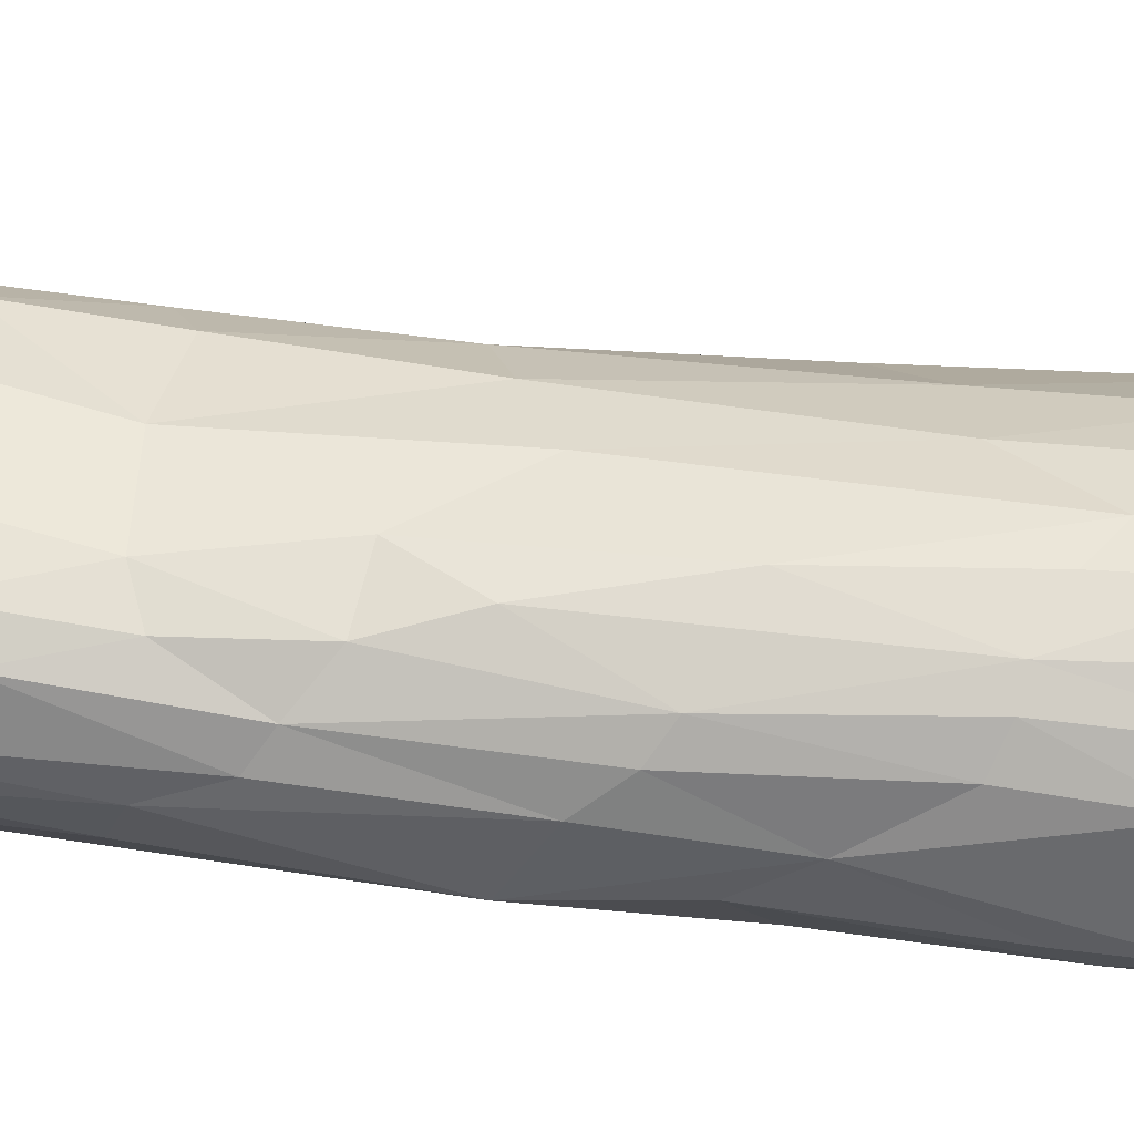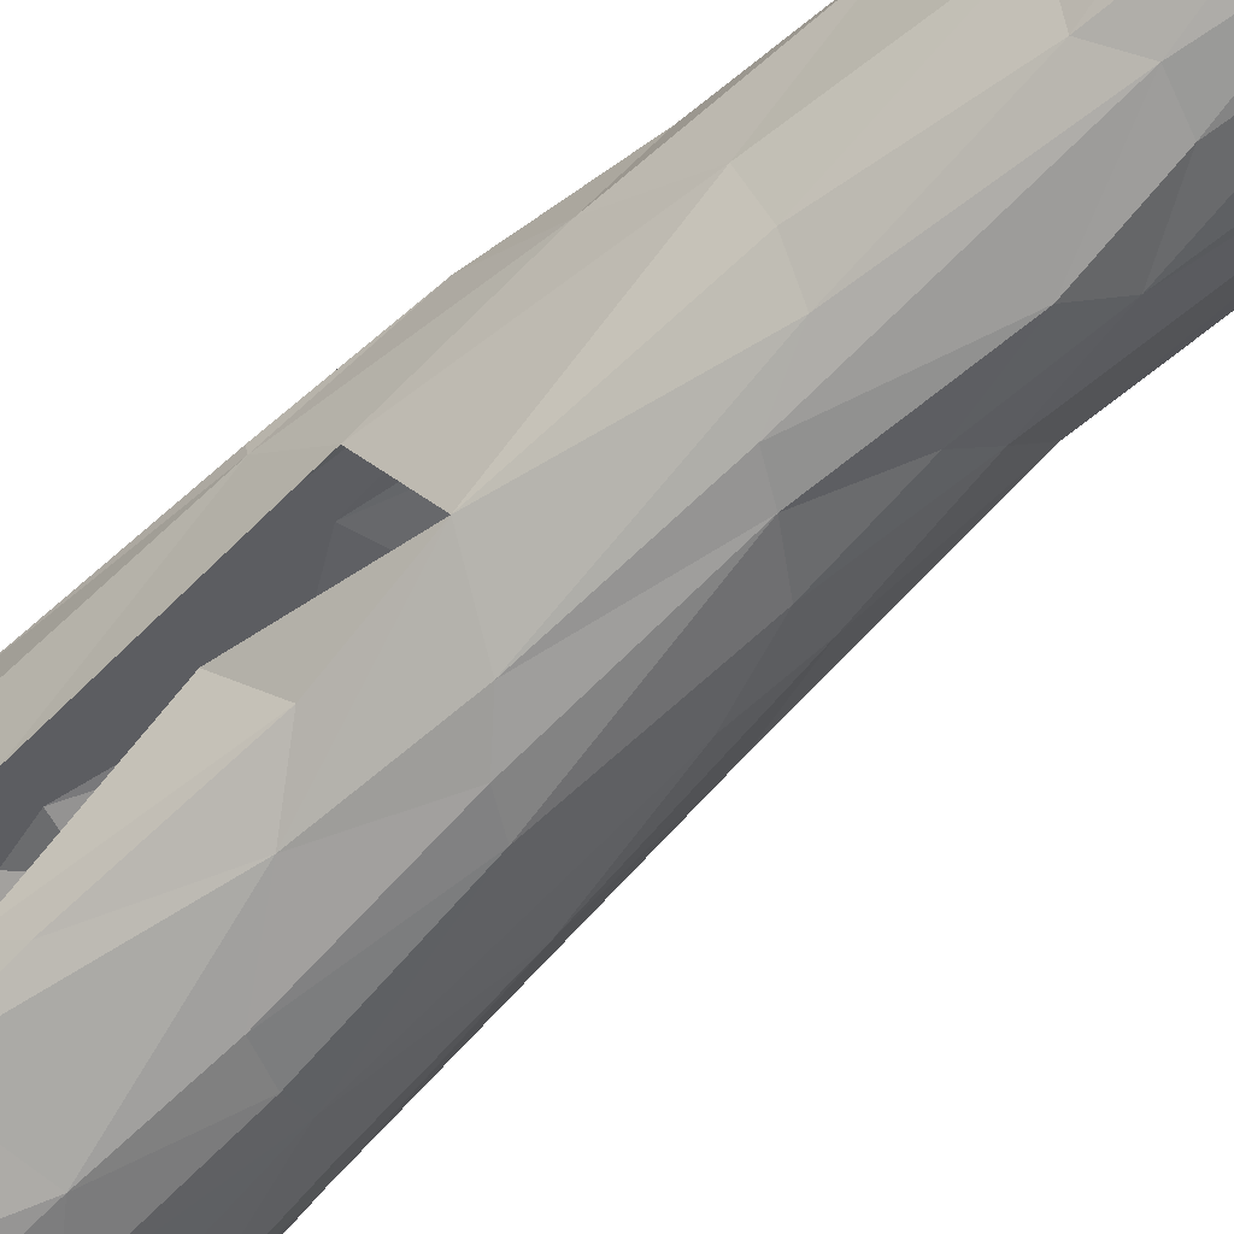
<metadata>
{"format":"obj","ext":"obj","renderer":"f3d","projection":"perspective","resolution":1024,"background":"white","views":[{"elev":-69.7,"azim":85.6,"up":"+Z"},{"elev":-62.8,"azim":-45.5,"up":"+Z"}]}
</metadata>
<code>
o 5_left_leg_5_left.029
v -0.01483 -0.1802 -0.1157
v 0.01199 -0.1918 -0.08998
v -0.008634 -0.09209 -0.1213
v -0.00666 -0.2813 -0.1099
v -0.0204 0.05599 -0.1484
v -0.0459 -0.1193 -0.131
v -0.03356 -0.2581 -0.1247
v -0.07664 0.008241 -0.1448
v -0.07293 -0.135 -0.1295
v -0.1347 0.575 0.1175
v -0.144 0.4778 0.1033
v -0.1691 0.6467 0.0657
v -0.1439 0.6389 0.09567
v -0.1079 0.6431 0.09558
v -0.03079 0.7318 -0.1625
v 0.008123 0.7169 -0.1589
v 0.0379 0.8132 -0.1036
v -0.04343 0.7659 -0.1418
v -0.004402 0.6319 -0.1743
v -0.00759 0.2005 -0.1567
v -0.03841 0.1889 -0.1613
v -0.0204 0.05599 -0.1484
v -0.04718 0.04001 -0.151
v -0.0459 -0.1193 -0.131
v -0.08394 0.1255 -0.1489
v -0.07664 0.008241 -0.1448
v -0.1043 -0.6532 -0.1151
v -0.05441 -0.6294 -0.1252
v -0.08148 -0.6385 -0.13
v -0.1366 -0.6707 -0.07457
v -0.02434 -0.6786 -0.1123
v 0.02839 -0.7707 -0.07075
v -0.1665 -0.6778 0.005801
v -0.07742 -0.6547 0.1051
v 0.0742 -0.8047 -0.007008
v 0.08866 -0.7408 0.04638
v -0.02362 -0.6612 0.1461
v 0.09274 -0.6955 0.09403
v 0.03195 -0.6727 0.1619
v 0.07731 -0.6658 0.1395
v 0.05481 -0.6733 0.157
v -0.1551 -0.1133 -0.009285
v -0.1425 -0.1878 -0.05273
v -0.1578 0.01834 -0.03443
v -0.1414 -0.2787 0.01096
v -0.1287 -0.3444 -0.05666
v -0.1685 0.3321 0.005984
v -0.1772 0.5877 0.01056
v -0.1634 0.4495 0.05542
v -0.1334 -0.3726 -0.002625
v -0.1636 0.2458 0.05107
v -0.1403 0.1331 0.09185
v -0.1659 0.0694 0.02701
v -0.1454 -0.1611 0.02388
v -0.158 -0.04413 0.03506
v -0.1117 -0.3903 0.06299
v -0.1691 0.6467 0.0657
v -0.144 0.4778 0.1033
v -0.1433 0.3114 0.1006
v -0.1361 -0.05794 0.0769
v -0.1029 -0.2437 0.09322
v -0.1313 -0.4704 0.01201
v -0.1099 -0.517 0.05836
v -0.141 -0.5812 0.0105
v -0.07304 -0.4008 0.1117
v -0.06563 -0.2289 0.1312
v -0.1095 0.1825 0.1344
v -0.09226 -0.05467 0.127
v 0.08 -0.4363 0.1019
v 0.08221 -0.3679 0.08161
v 0.08842 -0.4742 0.05894
v 0.08979 -0.5306 0.08062
v 0.08397 -0.5631 0.1061
v 0.09274 -0.6955 0.09403
v 0.07731 -0.6658 0.1395
v 0.1566 0.7203 0.0139
v 0.1431 0.6891 -0.03104
v 0.1566 0.6868 0.01605
v 0.1401 0.5983 0.03009
v 0.08984 0.4152 -0.07209
v 0.1009 0.4304 -0.001435
v 0.1048 0.4828 0.07227
v 0.08777 0.3151 0.005074
v 0.07976 -0.5985 0.02954
v 0.08866 -0.7408 0.04638
v -0.05722 0.433 0.1693
v -0.04015 0.3792 0.1735
v -0.06368 0.4061 0.1727
v -0.04891 0.3582 0.1763
v -0.06965 0.4475 0.1585
v -0.05648 0.3712 0.1711
v -0.01996 0.5893 0.06979
v -0.002445 0.6156 0.068
v -0.006765 0.5828 0.06432
v -0.0262 0.5411 0.1151
v -0.0526 0.6534 0.1014
v -0.01245 0.534 0.1162
v -0.01535 0.5219 0.09186
v -0.02017 0.5187 0.07713
v -0.01353 0.5137 0.07824
v -0.03497 0.502 0.1044
v -0.03077 0.6061 0.07568
v -0.03381 0.5704 0.05757
v -0.01437 0.5802 0.08184
v -0.029 0.5408 0.06754
v -0.00428 0.5307 0.0574
v -0.01516 0.5582 0.06147
v -0.08375 0.4869 0.145
v -0.03134 0.3848 0.1634
v 0.06305 -0.3574 0.1174
v 0.03465 -0.3952 0.1375
v 0.02933 -0.2871 0.1405
v 0.1244 0.7188 0.04279
v 0.1065 0.6959 0.0548
v 0.141 0.7207 0.02271
v 0.1168 0.7257 0.03411
v 0.147 0.6574 0.05948
v -0.01886 0.4785 0.1252
v -0.05682 0.4449 0.1479
v 0.0043 0.4432 0.1386
v -0.02142 0.3257 0.1653
v 0.01218 0.2118 0.1524
v -0.03597 0.2673 0.1708
v -0.02983 0.1835 0.1734
v 0.007239 0.116 0.1505
v 0.01521 -0.01872 0.1452
v -0.0224 -0.02764 0.1547
v 0.01511 -0.09486 0.1473
v -0.01039 -0.3102 0.1497
v -0.02743 -0.1573 0.1484
v 0.06066 -0.4633 0.1245
v -0.0349 0.1066 0.1562
v 0.05909 -0.5831 0.1357
v 0.07731 -0.6658 0.1395
v 0.05481 -0.6733 0.157
v -0.1301 -0.01985 -0.1131
v -0.0952 -0.1843 -0.1171
v -0.07664 0.008241 -0.1448
v -0.08394 0.1255 -0.1489
v -0.1122 0.4407 0.1385
v -0.1433 0.3114 0.1006
v -0.144 0.4778 0.1033
v -0.05379 0.6072 0.08861
v -0.06781 0.6197 0.09322
v -0.06052 0.6053 0.09969
v -0.06446 0.5888 0.09817
v -0.08387 0.6117 0.09385
v -0.05497 0.5685 0.0929
v 0.01257 0.5697 0.07253
v 0.02029 0.5534 0.08064
v -0.1347 0.575 0.1175
v -0.1177 0.5065 0.1317
v -0.08589 0.3704 0.1555
v -0.1095 0.1825 0.1344
v -0.07514 0.1138 0.1471
v -0.09226 -0.05467 0.127
v -0.06563 -0.2289 0.1312
v -0.03959 -0.3766 0.1386
v -0.07304 -0.4008 0.1117
v -0.1079 0.6431 0.09558
v -0.01563 0.561 0.05507
v -0.01036 0.5633 0.06538
v -0.02412 0.5628 0.08783
v -0.03706 0.557 0.07579
v -0.04628 0.5549 0.07296
v -0.03069 0.5572 0.08294
v -0.05748 0.5596 0.0996
v -0.1065 0.541 0.1242
v -0.06041 0.3156 0.1661
v 0.0194 -0.5153 0.1363
v 0.03946 -0.5593 0.1359
v 0.01258 -0.5863 0.1411
v -0.02362 -0.6612 0.1461
v -0.03828 -0.6016 0.1265
v -0.03262 0.5657 0.06893
v -0.03587 0.5591 0.06877
v -0.0315 0.5633 0.0672
v 0.03195 -0.6727 0.1619
v 0.0024 0.534 0.09065
v -0.03277 0.5304 0.09503
v -0.04467 0.5491 0.1037
v -0.01077 -0.5269 0.1348
v 0.02347 0.6692 0.09207
v 0.1041 0.623 0.0806
v 0.1068 0.5634 0.09682
v -0.00496 0.5179 0.09835
v -0.01715 0.4948 0.1134
v -0.09926 0.4683 0.1547
v -0.07909 0.4133 0.1541
v -0.06859 0.5736 0.09101
v 0.01758 0.5986 0.06233
v -0.01923 0.5035 0.1235
v -0.08279 0.4415 0.1572
v -0.06165 0.5393 0.1058
v 0.06378 0.5328 0.1095
v -0.0357 0.5301 -0.1807
v 0.013 0.5314 -0.1742
v -0.004402 0.6319 -0.1743
v -0.007691 0.3304 -0.171
v -0.04224 0.2888 -0.1742
v -0.00759 0.2005 -0.1567
v -0.03356 -0.2581 -0.1247
v -0.0429 -0.343 -0.1179
v -0.00666 -0.2813 -0.1099
v -0.02782 -0.4445 -0.1092
v 0.01518 -0.4232 -0.08578
v -0.0233 -0.5411 -0.1078
v -0.06773 0.6614 -0.1723
v -0.03841 0.1889 -0.1613
v -0.05501 -0.5412 -0.1177
v -0.05441 -0.6294 -0.1252
v -0.08394 0.1255 -0.1489
v -0.08148 -0.6385 -0.13
v -0.06091 -0.4497 -0.1125
v -0.08179 0.3967 -0.1728
v -0.1207 0.3058 -0.1528
v -0.0952 -0.1843 -0.1171
v -0.07546 -0.3547 -0.1126
v -0.07293 -0.135 -0.1295
v -0.09531 -0.4625 -0.09805
v -0.08185 -0.5234 -0.1133
v -0.07664 0.008241 -0.1448
v 0.0244 -0.1823 0.1376
v 0.02933 -0.2871 0.1405
v -0.02743 -0.1573 0.1484
v 0.01511 -0.09486 0.1473
v 0.04953 -0.1854 0.1189
v 0.06305 -0.3574 0.1174
v 0.06378 0.5328 0.1095
v 0.1068 0.5634 0.09682
v 0.08606 0.4975 0.101
v 0.05792 0.4494 0.1247
v 0.0043 0.4432 0.1386
v -0.165 0.06843 0.01695
v -0.1636 0.2458 0.05107
v -0.1659 0.0694 0.02701
v -0.158 -0.04413 0.03506
v -0.1733 0.5461 -0.0497
v -0.1575 0.2197 -0.0496
v -0.1356 0.2529 -0.1255
v -0.1685 0.3321 0.005984
v -0.1275 0.7434 -0.141
v -0.1678 0.7141 -0.01763
v -0.1772 0.5877 0.01056
v -0.1691 0.6467 0.0657
v -0.1578 0.01834 -0.03443
v -0.1551 -0.1133 -0.009285
v -0.1301 -0.01985 -0.1131
v 0.0523 -0.04153 0.1159
v 0.01511 -0.09486 0.1473
v 0.01521 -0.01872 0.1452
v 0.04953 -0.1854 0.1189
v 0.06884 -0.184 0.0914
v 0.06305 -0.3574 0.1174
v 0.08221 -0.3679 0.08161
v 0.06921 -0.03749 0.06966
v 0.08984 0.4152 -0.07209
v 0.07422 0.1847 -0.02724
v 0.08777 0.3151 0.005074
v 0.07726 0.1779 0.03646
v 0.0714 -0.02439 0.01739
v 0.07319 -0.1701 0.04696
v 0.08158 -0.2755 0.04907
v 0.07724 -0.3669 0.008907
v 0.08842 -0.4742 0.05894
v 0.07976 -0.5985 0.02954
v 0.0742 -0.8047 -0.007008
v 0.08866 -0.7408 0.04638
v 0.1285 0.7824 0.008414
v 0.1179 0.7937 -0.02822
v 0.1566 0.7203 0.0139
v 0.1328 0.7214 -0.04678
v 0.1431 0.6891 -0.03104
v 0.07319 0.8148 -0.07899
v 0.08685 0.6519 -0.1258
v 0.1072 0.6006 -0.09118
v 0.06475 0.2496 -0.08837
v 0.05391 0.3196 -0.1272
v 0.04754 0.2256 -0.1154
v 0.0376 0.08936 -0.1107
v 0.05946 -0.000473 -0.04035
v 0.02854 -0.08201 -0.08317
v 0.05125 -0.189 -0.02368
v 0.01199 -0.1918 -0.08998
v -0.00666 -0.2813 -0.1099
v 0.0516 -0.4676 -0.04201
v 0.048 -0.6129 -0.03705
v 0.01518 -0.4232 -0.08578
v 0.015 0.2041 -0.1449
v 0.0515 0.4075 -0.1443
v 0.01324 -0.02721 -0.1182
v 0.02854 -0.08201 -0.08317
v 0.0376 0.08936 -0.1107
v 0.048 -0.6129 -0.03705
v 0.02839 -0.7707 -0.07075
v 0.0742 -0.8047 -0.007008
v 0.015 0.2041 -0.1449
v -0.008634 -0.09209 -0.1213
v 0.01199 -0.1918 -0.08998
v 0.0379 0.8132 -0.1036
v 0.05237 0.698 -0.142
v 0.07319 0.8148 -0.07899
v 0.08685 0.6519 -0.1258
v 0.008123 0.7169 -0.1589
v 0.002399 -0.576 -0.0907
v 0.04227 0.6321 -0.1605
v 0.0437 0.5154 -0.1613
v 0.0515 0.4075 -0.1443
v 0.02619 0.3583 -0.1573
v 0.05391 0.3196 -0.1272
v -0.0233 -0.5411 -0.1078
v 0.01518 -0.4232 -0.08578
v -0.02434 -0.6786 -0.1123
v 0.013 0.5314 -0.1742
v -0.007691 0.3304 -0.171
v -0.004402 0.6319 -0.1743
v -0.05441 -0.6294 -0.1252
v -0.00759 0.2005 -0.1567
v -0.0204 0.05599 -0.1484
v -0.0952 -0.1843 -0.1171
v -0.1029 -0.3327 -0.09615
v -0.07546 -0.3547 -0.1126
v -0.09531 -0.4625 -0.09805
v -0.1232 -0.4537 -0.06524
v -0.1043 -0.6532 -0.1151
v -0.08148 -0.6385 -0.13
v -0.1301 -0.01985 -0.1131
v -0.1425 -0.1878 -0.05273
v -0.1223 -0.1935 -0.09085
v -0.1392 -0.5972 -0.04571
v -0.1366 -0.6707 -0.07457
v -0.1287 -0.3444 -0.05666
v -0.1578 0.01834 -0.03443
v -0.1518 -0.5326 -0.02181
v -0.141 -0.5812 0.0105
v -0.1343 -0.4529 -0.01971
v -0.1334 -0.3726 -0.002625
v -0.1313 -0.4704 0.01201
v -0.141 -0.5812 0.0105
v -0.1487 -0.6377 -0.007099
v -0.1392 -0.5972 -0.04571
v -0.1366 -0.6707 -0.07457
v -0.1099 -0.517 0.05836
v -0.1275 -0.6326 0.03953
v -0.1665 -0.6778 0.005801
v -0.07304 -0.4008 0.1117
v -0.05822 -0.5449 0.1119
v -0.07742 -0.6547 0.1051
v -0.03959 -0.3766 0.1386
v -0.03828 -0.6016 0.1265
v -0.01077 -0.5269 0.1348
v -0.02362 -0.6612 0.1461
v -0.03079 0.7318 -0.1625
v -0.06773 0.6614 -0.1723
v -0.004402 0.6319 -0.1743
v -0.1224 0.2286 -0.1402
v -0.1176 0.08076 -0.1241
v -0.08394 0.1255 -0.1489
v -0.1056 0.6587 -0.1566
v -0.1105 0.5253 -0.1519
v -0.08179 0.3967 -0.1728
v -0.1075 0.7306 -0.1488
v -0.04343 0.7659 -0.1418
v -0.1372 0.6243 -0.1305
v -0.1207 0.3058 -0.1528
v -0.1275 0.7434 -0.141
v -0.1205 0.7208 -0.1531
v -0.1277 0.4375 -0.1349
v -0.1478 0.4281 -0.1055
v -0.1356 0.2529 -0.1255
v -0.1435 0.1126 -0.08565
v -0.1301 -0.01985 -0.1131
v -0.1733 0.5461 -0.0497
v -0.1439 0.6389 0.09567
v -0.1691 0.6467 0.0657
v -0.1079 0.6431 0.09558
v -0.1678 0.7141 -0.01763
v -0.0526 0.6534 0.1014
v -0.1275 0.7434 -0.141
v -0.1075 0.7306 -0.1488
v 0.02347 0.6692 0.09207
v -0.04343 0.7659 -0.1418
v 0.1065 0.6959 0.0548
v 0.0379 0.8132 -0.1036
v 0.1168 0.7257 0.03411
v 0.1285 0.7698 0.02696
v 0.07319 0.8148 -0.07899
v 0.1179 0.7937 -0.02822
v 0.1285 0.7824 0.008414
v 0.05792 0.4494 0.1247
v 0.08312 0.4409 0.1109
v 0.04803 0.3754 0.1388
v 0.007239 0.116 0.1505
v 0.04851 0.08116 0.1315
v 0.01521 -0.01872 0.1452
v 0.03946 -0.5593 0.1359
v 0.06941 -0.5176 0.117
v 0.05909 -0.5831 0.1357
v 0.0523 -0.04153 0.1159
v 0.08606 0.4975 0.101
v 0.1068 0.5634 0.09682
v 0.1048 0.4828 0.07227
v 0.01218 0.2118 0.1524
v 0.05725 0.2359 0.1152
v 0.03311 0.1256 0.138
v 0.06182 0.1356 0.1044
v 0.08 -0.4363 0.1019
v 0.06066 -0.4633 0.1245
v 0.08397 -0.5631 0.1061
v 0.07731 -0.6658 0.1395
v 0.08979 -0.5306 0.08062
v 0.06921 -0.03749 0.06966
v 0.08894 0.4137 0.09056
v -0.02983 0.1835 0.1734
v 0.04803 0.3754 0.1388
v 0.0043 0.4432 0.1386
v 0.05792 0.4494 0.1247
v 0.01218 0.2118 0.1524
v -0.02142 0.3257 0.1653
v 0.04302 0.3062 0.1314
v -0.03134 0.3848 0.1634
v 0.154 0.6946 0.04477
v 0.1244 0.7188 0.04279
v 0.1451 0.7307 0.02389
v 0.1285 0.7698 0.02696
v 0.141 0.7207 0.02271
v 0.1168 0.7257 0.03411
v 0.147 0.6574 0.05948
v 0.1206 0.604 0.0729
v 0.1041 0.623 0.0806
v 0.1068 0.5634 0.09682
v 0.05725 0.2359 0.1152
v 0.1401 0.5983 0.03009
v 0.07493 0.3335 0.08628
v 0.06305 -0.3574 0.1174
v 0.08 -0.4363 0.1019
v 0.06066 -0.4633 0.1245
v 0.1566 0.7203 0.0139
v 0.1285 0.7824 0.008414
v 0.1566 0.6868 0.01605
v 0.1501 0.6541 0.03685
v 0.1048 0.4828 0.07227
v 0.08894 0.4137 0.09056
v 0.06182 0.1356 0.1044
v 0.07726 0.1779 0.03646
v 0.06921 -0.03749 0.06966
v 0.08221 -0.3679 0.08161
v 0.08777 0.3151 0.005074
f 1 2 3
f 2 1 4
f 5 6 3
f 7 1 6
f 1 7 4
f 6 1 3
f 8 9 6
f 9 7 6
f 10 11 12
f 13 10 12
f 14 10 13
f 390 391 392
f 393 394 395
f 396 397 398
f 394 399 395
f 390 400 391
f 401 402 400
f 400 402 391
f 403 404 405
f 404 406 405
f 406 394 405
f 405 394 393
f 407 397 408
f 397 409 398
f 398 409 410
f 407 411 397
f 412 399 394
f 402 413 391
f 391 413 392
f 406 412 394
f 411 409 397
f 403 405 414
f 414 405 393
f 408 397 396
f 415 416 417
f 418 419 420
f 416 415 421
f 421 415 419
f 422 423 424
f 425 426 427
f 424 423 426
f 415 420 419
f 423 422 428
f 428 429 430
f 429 431 430
f 420 432 418
f 433 431 429
f 420 434 432
f 435 436 437
f 424 426 425
f 424 438 422
f 424 439 438
f 438 440 422
f 428 422 441
f 440 441 422
f 441 433 428
f 428 433 429
f 433 442 431
f 434 415 443
f 415 434 420
f 434 444 432
f 445 446 444
f 435 447 436
f 434 445 444
f 439 424 425
f 443 442 448
f 443 448 434
f 440 433 441
f 448 445 434
f 15 16 17
f 18 15 17
f 15 19 16
f 20 21 22
f 23 24 22
f 21 25 23
f 21 23 22
f 26 24 23
f 23 25 26
f 27 28 29
f 27 30 31
f 27 31 28
f 32 31 33
f 31 30 33
f 32 33 34
f 32 34 35
f 35 34 36
f 34 37 36
f 38 36 37
f 38 37 39
f 38 39 40
f 39 41 40
f 42 43 44
f 45 46 43
f 47 48 49
f 45 50 46
f 51 52 53
f 49 51 47
f 54 42 55
f 42 45 43
f 45 42 54
f 45 56 50
f 57 49 48
f 58 59 49
f 59 51 49
f 59 52 51
f 52 60 53
f 53 60 55
f 55 60 54
f 61 56 60
f 54 60 56
f 54 56 45
f 50 56 62
f 56 63 62
f 62 63 64
f 65 56 61
f 65 63 56
f 57 58 49
f 66 65 61
f 67 52 59
f 68 61 60
f 52 67 68
f 68 60 52
f 68 66 61
f 69 70 71
f 69 71 72
f 73 74 75
f 72 74 73
f 76 77 78
f 79 78 80
f 79 80 81
f 79 81 82
f 80 83 81
f 82 81 83
f 71 84 72
f 72 84 85
f 72 85 74
f 77 80 78
f 86 87 88
f 87 89 88
f 87 90 88
f 88 91 87
f 92 93 94
f 95 96 97
f 97 98 95
f 99 98 100
f 100 101 99
f 102 92 103
f 92 102 104
f 105 103 106
f 106 107 105
f 86 108 87
f 87 91 109
f 110 111 112
f 113 114 115
f 116 115 114
f 113 117 114
f 108 118 119
f 118 120 119
f 120 109 119
f 109 121 87
f 89 87 121
f 121 122 123
f 122 124 123
f 125 126 127
f 126 128 127
f 112 129 130
f 112 111 129
f 110 131 111
f 125 127 132
f 108 90 87
f 133 134 135
f 136 137 138
f 139 136 138
f 140 141 142
f 143 144 145
f 145 146 143
f 143 147 144
f 143 146 148
f 149 104 150
f 151 152 142
f 140 153 141
f 153 154 141
f 155 156 154
f 157 158 159
f 96 144 160
f 160 144 147
f 143 102 147
f 94 161 103
f 94 162 161
f 162 94 149
f 161 107 106
f 162 107 161
f 103 147 102
f 143 148 163
f 105 164 165
f 165 164 166
f 163 148 166
f 148 146 167
f 95 167 146
f 147 168 160
f 160 168 151
f 153 169 154
f 169 124 154
f 124 155 154
f 132 127 155
f 145 95 146
f 151 168 152
f 170 171 172
f 173 174 172
f 175 164 176
f 176 164 177
f 164 105 177
f 177 105 107
f 104 143 163
f 178 173 172
f 104 163 179
f 178 172 171
f 144 96 145
f 130 157 156
f 94 103 92
f 99 180 98
f 129 158 157
f 103 161 106
f 167 95 181
f 170 172 182
f 172 174 182
f 183 184 185
f 101 118 108
f 117 184 183
f 175 177 107
f 107 162 175
f 186 100 98
f 100 186 187
f 187 101 100
f 142 152 188
f 188 140 142
f 189 153 140
f 155 130 156
f 127 130 155
f 130 129 157
f 105 165 103
f 147 103 190
f 165 190 103
f 98 97 186
f 166 148 165
f 165 148 190
f 102 143 104
f 180 95 98
f 93 149 191
f 192 187 186
f 192 186 95
f 191 149 94
f 162 166 175
f 175 166 164
f 131 170 111
f 171 170 131
f 90 193 88
f 88 89 91
f 111 170 129
f 171 133 178
f 133 135 178
f 93 191 94
f 104 149 93
f 92 104 93
f 149 179 162
f 179 163 166
f 147 190 168
f 148 167 190
f 95 180 181
f 167 181 194
f 187 192 118
f 118 192 120
f 193 140 188
f 193 189 140
f 91 153 189
f 89 169 153
f 108 193 90
f 194 168 190
f 96 95 145
f 183 114 117
f 183 195 96
f 162 179 166
f 183 185 195
f 190 167 194
f 96 195 97
f 99 194 180
f 180 194 181
f 194 99 101
f 194 108 168
f 194 101 108
f 187 118 101
f 97 195 192
f 108 86 188
f 188 152 108
f 108 152 168
f 188 88 193
f 108 119 193
f 192 195 120
f 86 88 188
f 119 189 193
f 119 109 189
f 109 91 189
f 91 89 153
f 121 169 89
f 121 123 169
f 123 124 169
f 124 125 132
f 124 132 155
f 127 128 130
f 129 182 158
f 170 182 129
f 196 197 198
f 196 199 197
f 199 200 201
f 202 203 204
f 204 203 205
f 204 205 206
f 205 207 206
f 208 196 198
f 196 200 199
f 200 209 201
f 210 211 207
f 200 212 209
f 210 213 211
f 203 214 205
f 200 196 215
f 205 210 207
f 214 210 205
f 215 196 208
f 215 216 200
f 216 212 200
f 217 218 219
f 219 218 202
f 202 218 203
f 218 214 203
f 218 220 214
f 214 220 221
f 214 221 210
f 210 221 213
f 222 217 219
f 220 213 221
f 223 224 225
f 227 223 226
f 223 227 228
f 223 228 224
f 223 225 226
f 229 230 231
f 231 232 229
f 232 233 229
f 234 235 236
f 237 234 236
f 238 239 240
f 238 241 239
f 242 243 238
f 243 244 238
f 243 245 244
f 238 244 241
f 235 234 241
f 241 234 239
f 234 246 239
f 234 237 247
f 234 247 246
f 249 250 251
f 249 252 250
f 249 253 252
f 252 253 254
f 253 255 254
f 253 249 256
f 257 258 259
f 259 258 260
f 260 261 256
f 260 258 261
f 256 261 262
f 263 264 265
f 263 265 255
f 264 266 265
f 266 267 268
f 253 263 255
f 256 262 253
f 253 262 263
f 269 270 271
f 270 272 271
f 271 272 273
f 274 272 270
f 274 275 272
f 272 276 273
f 272 275 276
f 273 276 257
f 257 277 258
f 257 278 277
f 278 279 277
f 277 279 280
f 277 281 258
f 277 280 281
f 281 261 258
f 280 282 281
f 281 282 283
f 281 283 261
f 261 283 262
f 282 284 283
f 262 283 263
f 264 263 283
f 285 286 284
f 284 286 283
f 283 286 264
f 264 286 266
f 286 287 266
f 266 287 267
f 285 288 286
f 289 280 279
f 289 279 278
f 276 278 257
f 275 290 276
f 290 278 276
f 288 287 286
f 291 292 293
f 294 295 296
f 297 291 293
f 298 299 292
f 300 301 302
f 301 303 302
f 300 304 301
f 305 295 294
f 301 306 303
f 306 307 303
f 307 308 303
f 308 309 310
f 291 298 292
f 311 305 312
f 305 294 312
f 305 313 295
f 304 306 301
f 314 315 307
f 315 309 307
f 307 309 308
f 314 307 306
f 311 313 305
f 316 314 306
f 311 317 313
f 315 318 297
f 309 297 310
f 291 319 298
f 304 316 306
f 309 315 297
f 319 291 297
f 318 319 297
f 320 321 322
f 321 323 322
f 324 323 321
f 325 326 323
f 323 324 325
f 327 328 329
f 329 320 327
f 321 320 329
f 325 330 331
f 329 332 321
f 328 332 329
f 332 324 321
f 333 328 327
f 334 325 324
f 325 334 330
f 335 330 334
f 336 334 324
f 337 336 332
f 332 336 324
f 337 338 336
f 338 334 336
f 338 335 334
f 339 340 341
f 341 340 342
f 339 343 344
f 340 339 344
f 340 345 342
f 346 347 343
f 343 348 344
f 349 347 346
f 350 348 347
f 343 347 348
f 340 344 345
f 348 345 344
f 349 351 347
f 351 350 347
f 350 352 348
f 353 354 355
f 356 357 358
f 359 360 354
f 360 361 354
f 362 353 363
f 359 364 360
f 356 358 365
f 366 367 362
f 367 353 362
f 354 353 367
f 366 364 367
f 367 359 354
f 367 364 359
f 364 368 360
f 364 369 368
f 360 368 361
f 368 365 361
f 356 370 357
f 370 371 357
f 357 372 358
f 373 364 366
f 372 357 371
f 364 373 369
f 369 373 370
f 369 365 368
f 369 370 365
f 365 370 356
f 374 375 376
f 375 377 376
f 378 376 377
f 378 377 379
f 378 379 380
f 378 380 381
f 381 380 382
f 381 382 383
f 383 382 384
f 383 384 385
f 386 385 387
f 385 384 387
f 386 387 388
f 386 388 389

</code>
